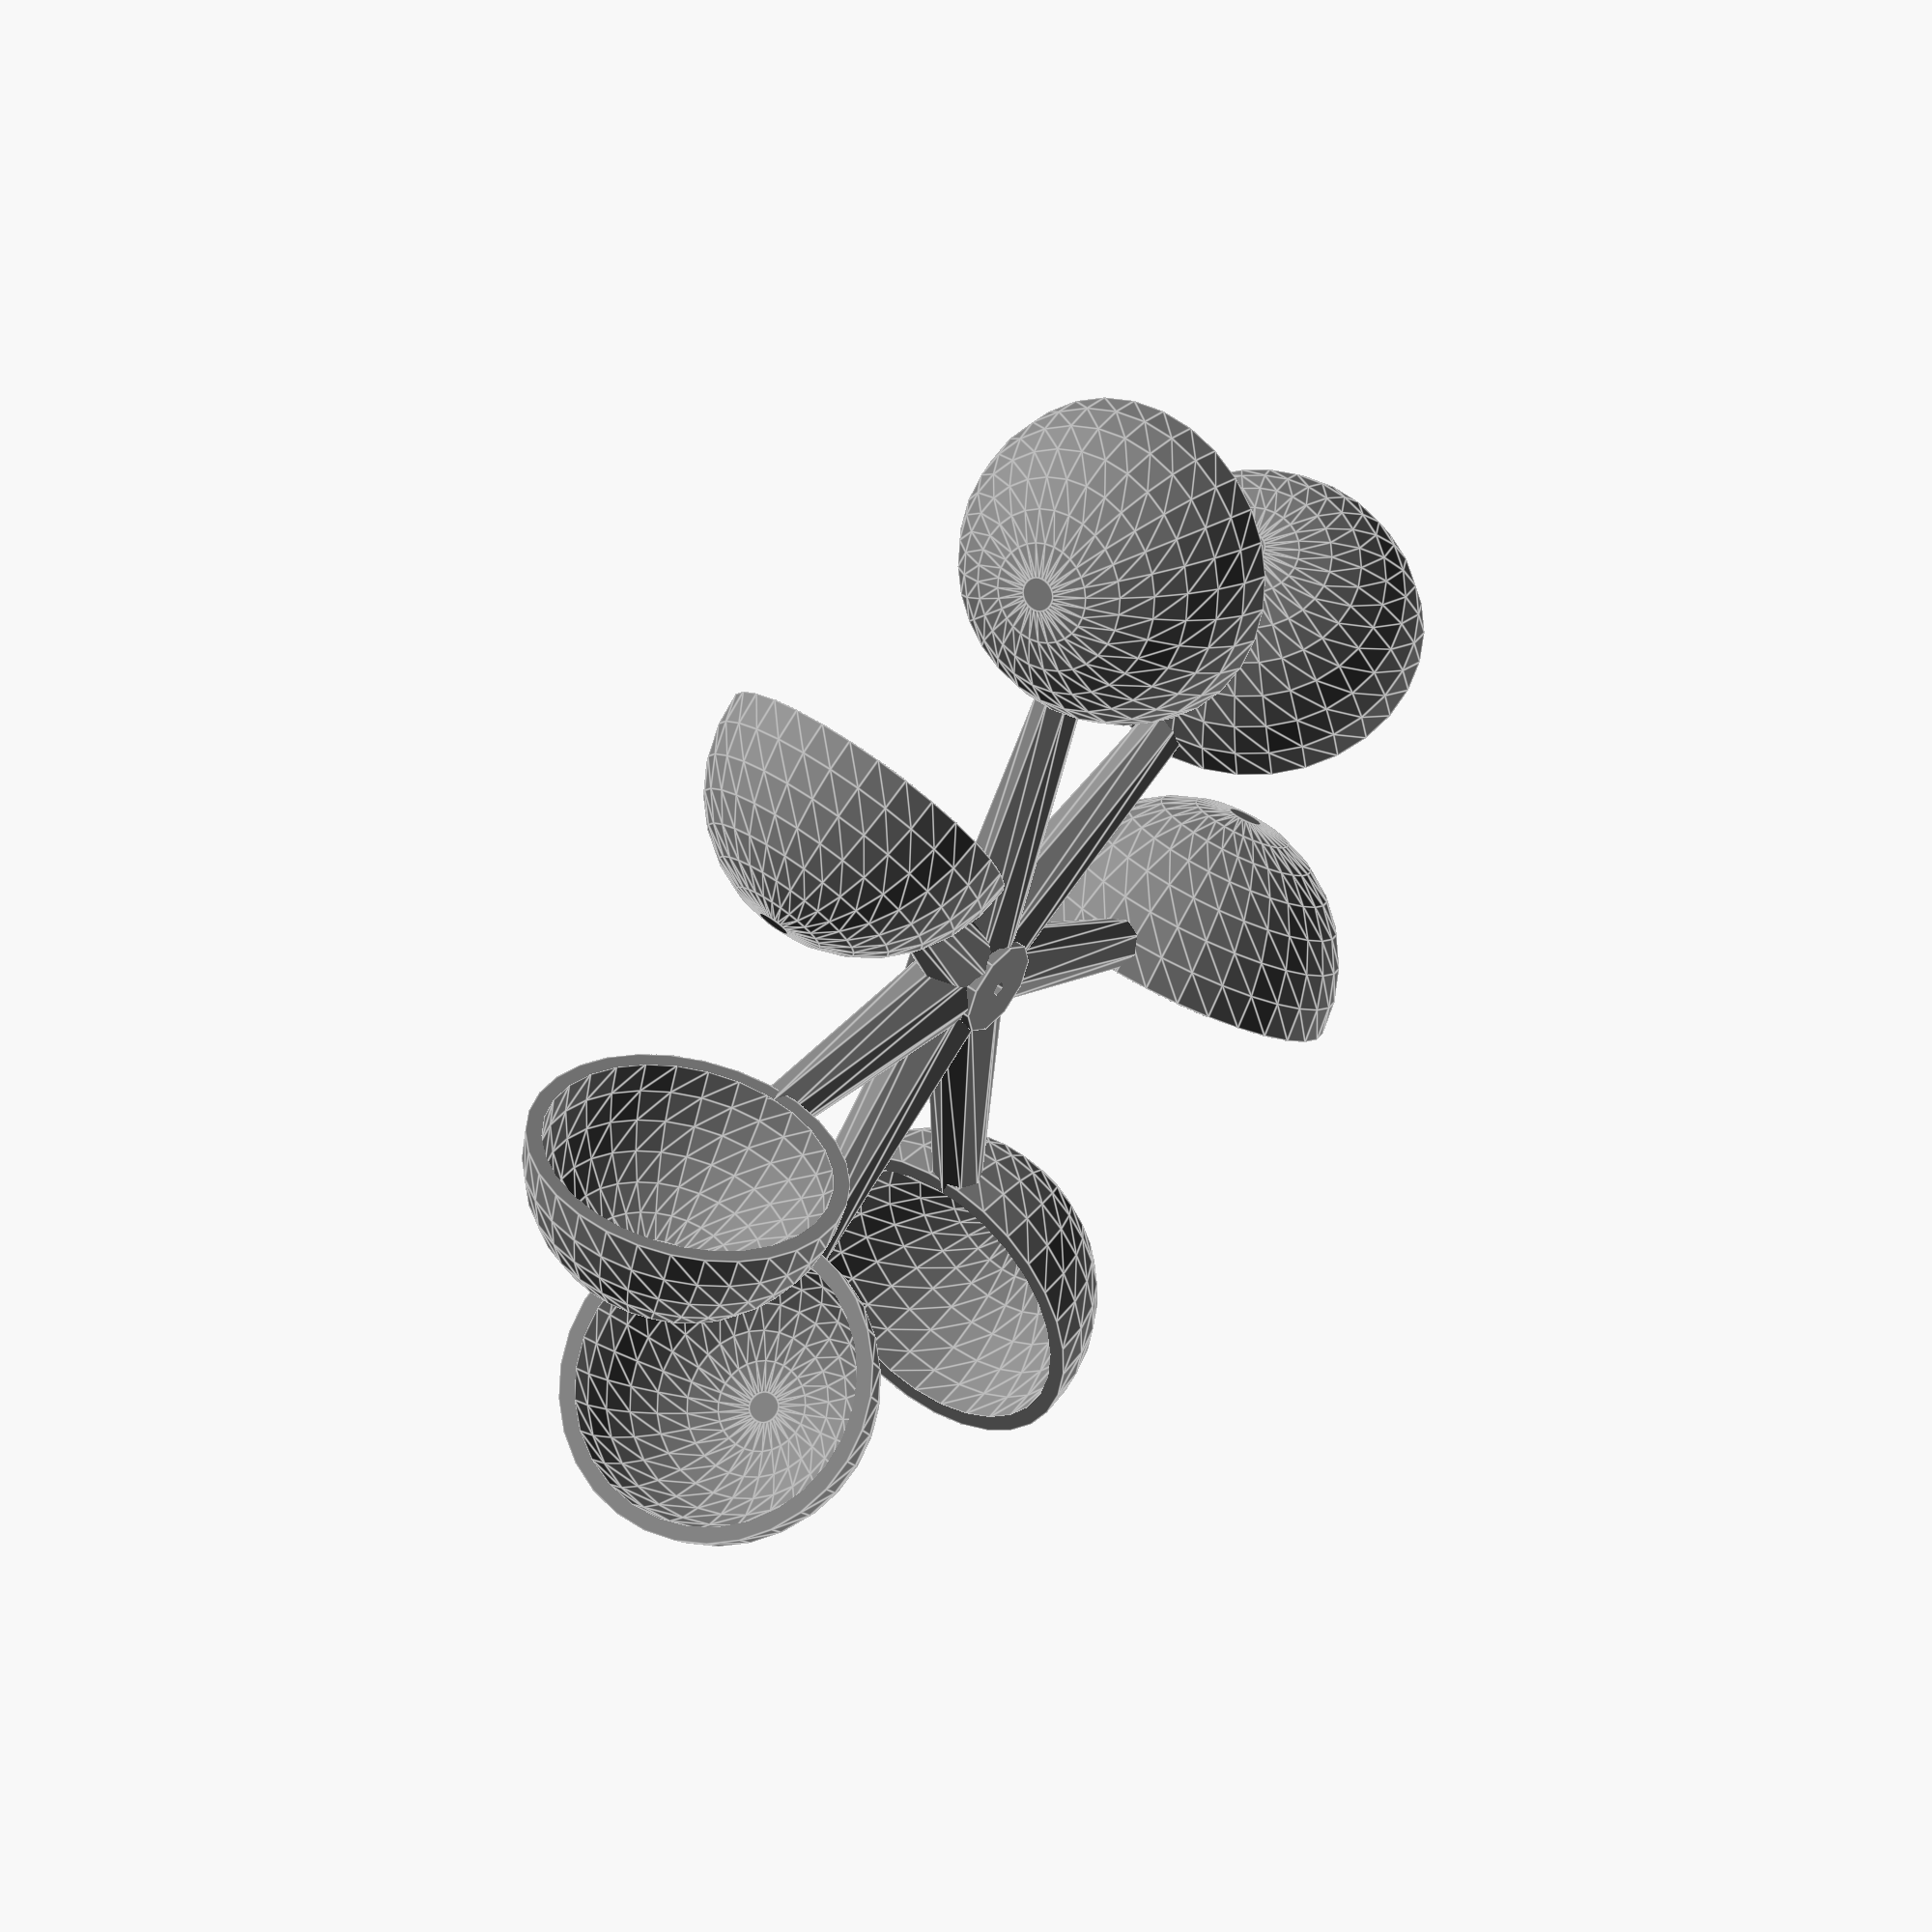
<openscad>
ARMS=7;
ARM_R1=2.5;
ARM_R2=1.5;
ARM_LENGTH=20;
BODY_R=3;
BODY_H=5;
CUP_R_IN=9;
CUP_R_OUT=10;
HOLE_R=0.5;
CUT=0;
//$fs=0.3;
//$fa=5;

color("gray")
anemometer();

module anemometer() {
	body();

	if(CUT) {
		difference(){
			make_ring_of(radius = 0, count = ARMS)
				arm();
			cylinder(r=ARM_LENGTH+CUP_R_OUT*2,
				h=CUP_R_OUT,
				center=false);
		}
	} else {
		make_ring_of(radius = 0, count = ARMS)
			arm();
	}
}

module make_ring_of(radius, count) {
	for (a = [0 : count - 1]) {
		angle = a * 360 / count;
		translate(radius * [sin(angle), -cos(angle), 0])
			rotate([0, 0, angle])
				children();
	}
}

module body() {
	difference() {
		cylinder(r=BODY_R,
			h=BODY_H,
			center=true);
		cylinder(r=HOLE_R,
			h=BODY_H*2,
			center=true);
	}
}

module arm(radius) {
	shift=atan(ARM_R2/ARM_LENGTH);

	difference() {
		rotate([-90,0,shift])
			cylinder(r1=ARM_R1,
				r2=ARM_R2,
				h=ARM_LENGTH,
				center=false);

		cylinder(r=BODY_R,
			h=BODY_H,
			center=true);

	}

	translate([0, ARM_LENGTH + CUP_R_IN, 0])
		cup();
}

module cup() {
	rotate([0,90,0])
		difference()
		{
			sphere(CUP_R_OUT);
			sphere(CUP_R_IN);
			cylinder(r=CUP_R_OUT,
				h=CUP_R_OUT,
				center=false);
		}
}


</openscad>
<views>
elev=127.2 azim=6.6 roll=232.3 proj=o view=edges
</views>
